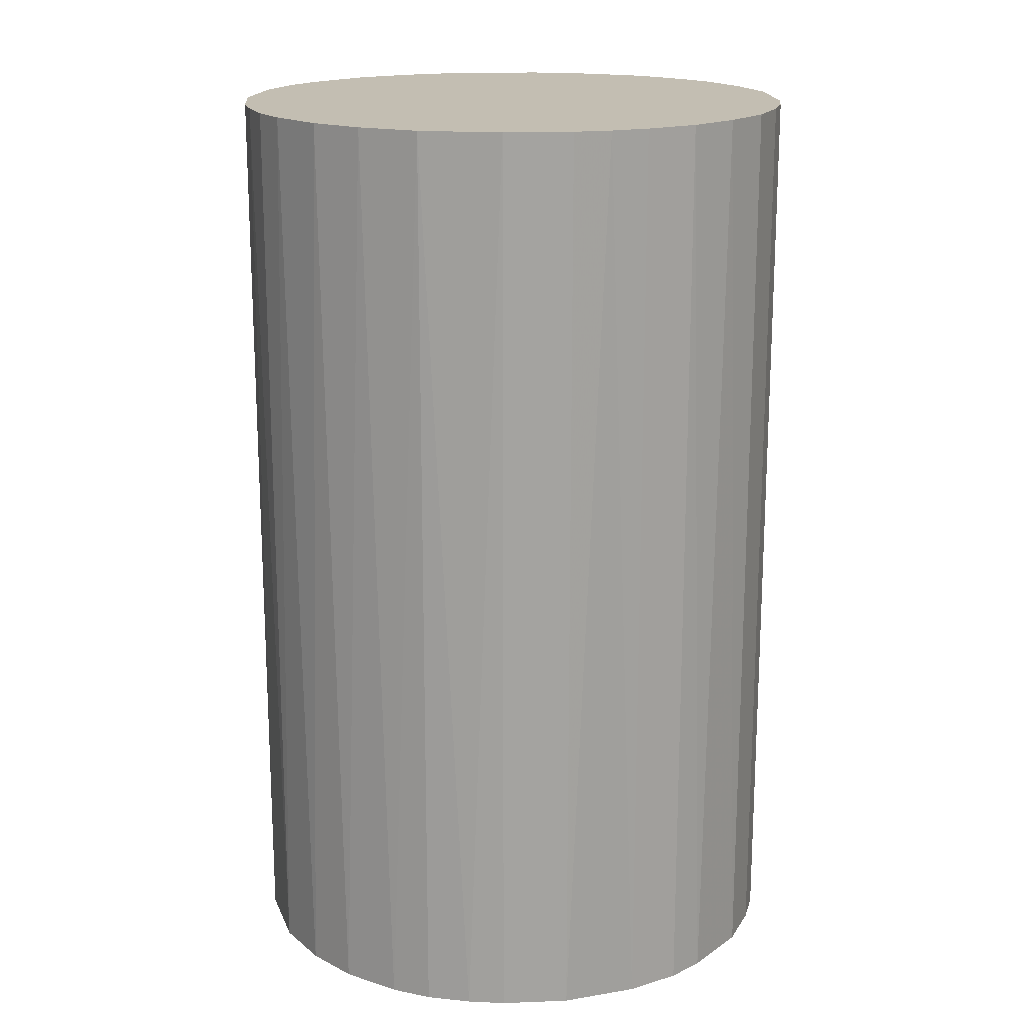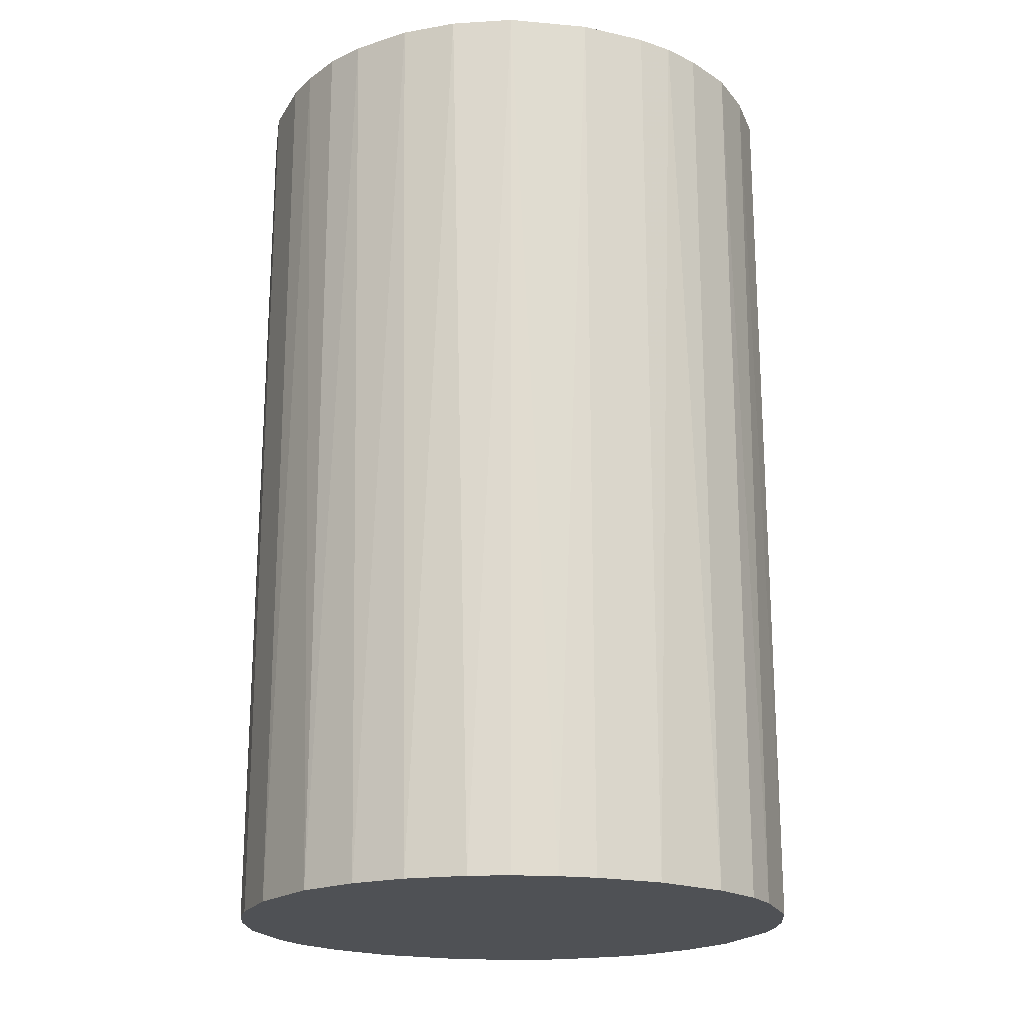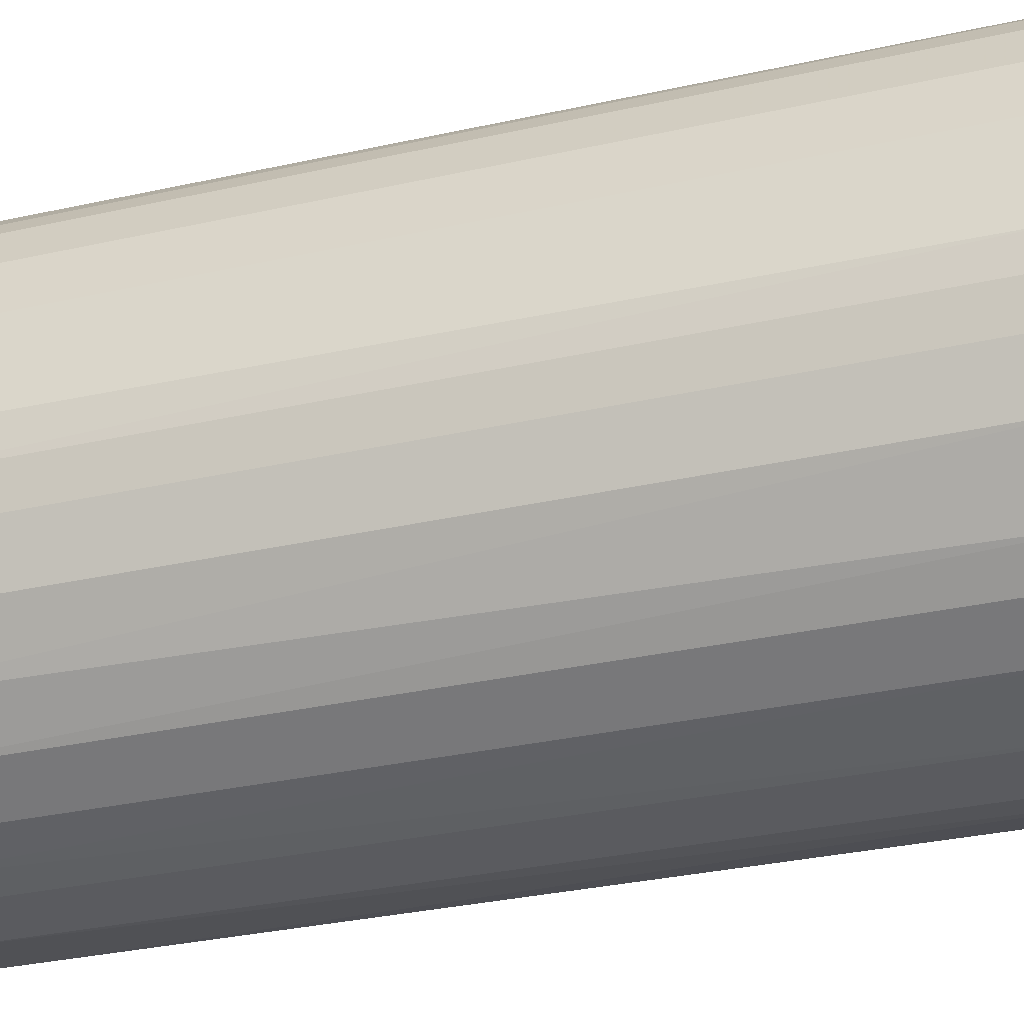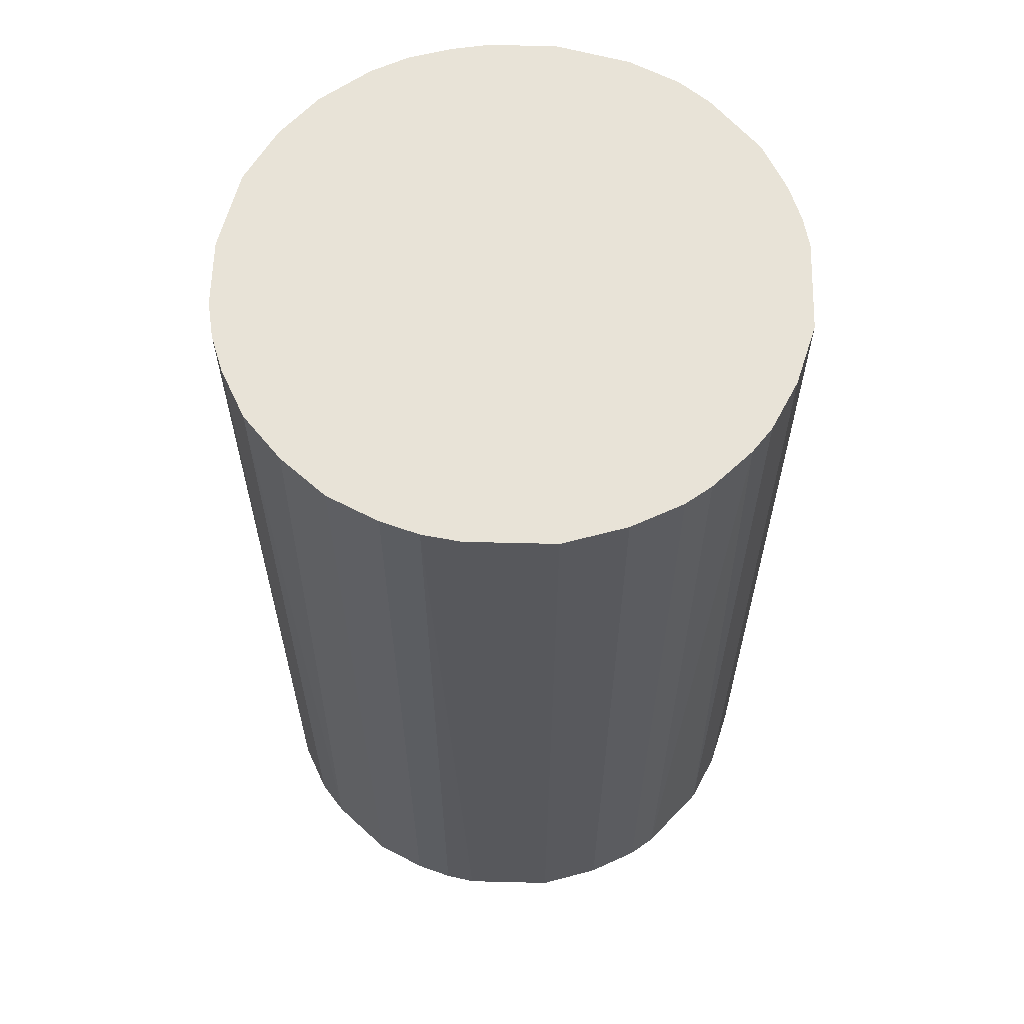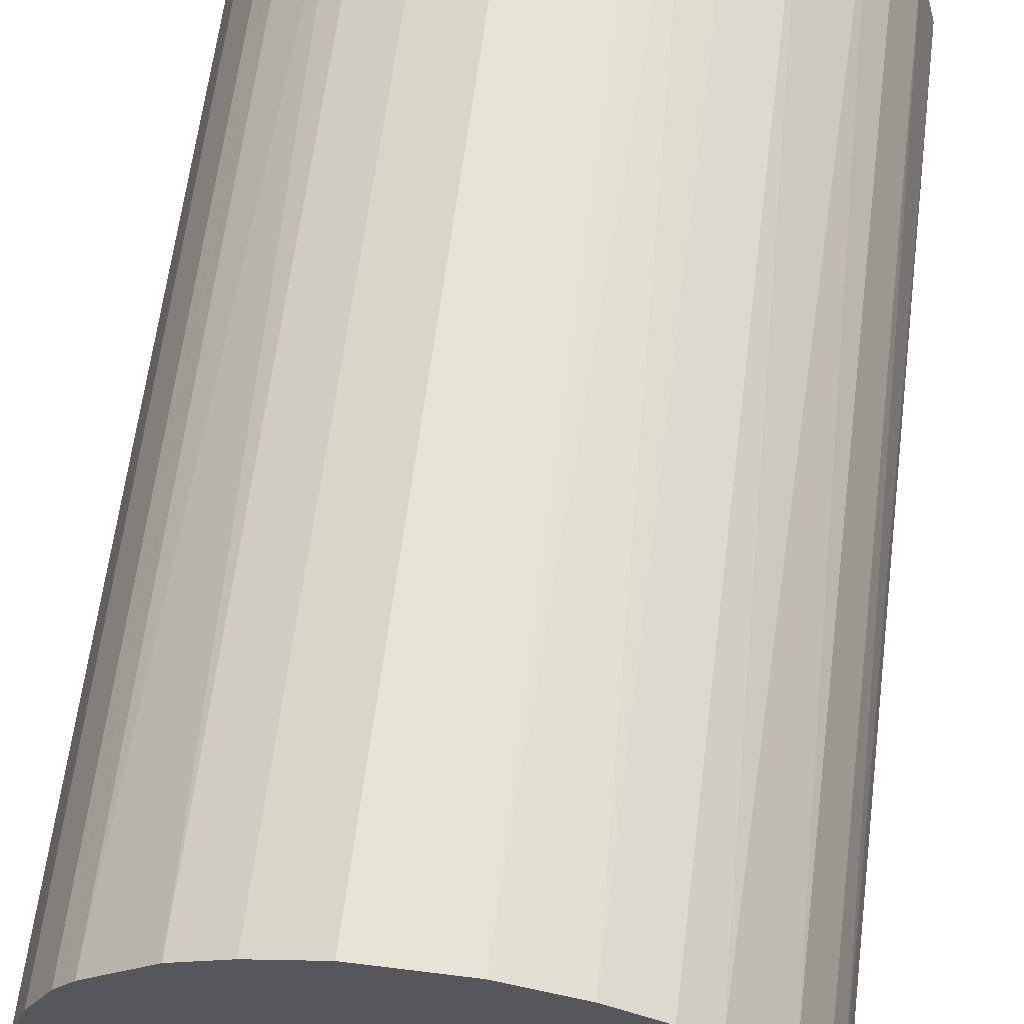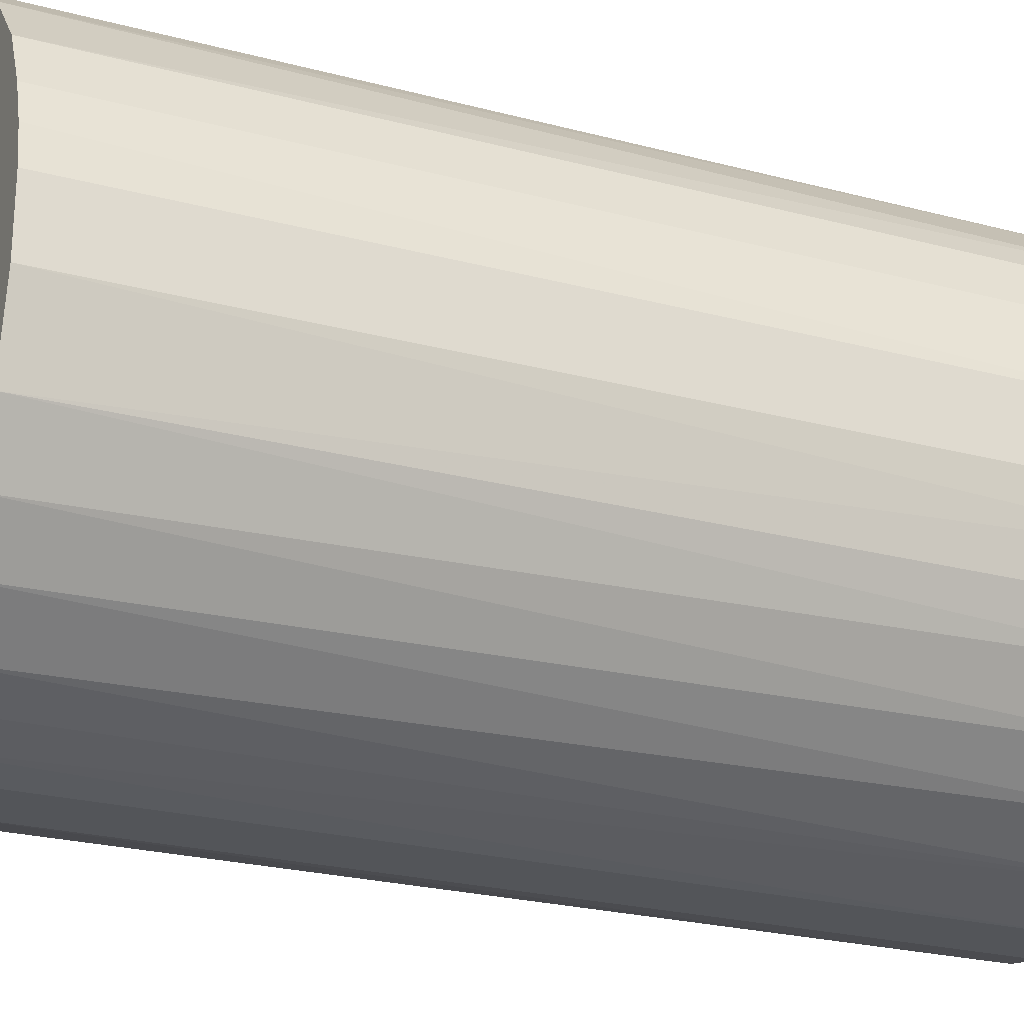
<metadata>
{"format":"obj","ext":"obj","renderer":"f3d","projection":"perspective","resolution":1024,"background":"white","views":[{"elev":17.5,"azim":-4.4,"up":"+Z"},{"elev":-19.9,"azim":-22.5,"up":"+Z"},{"elev":-33.1,"azim":107.1,"up":"+Y"},{"elev":61.5,"azim":91.5,"up":"+Z"},{"elev":62.4,"azim":-172.8,"up":"+Y"},{"elev":-24.1,"azim":-113.9,"up":"+Y"}]}
</metadata>
<code>
o convex_0
v -0.02335 -0.009804 -0.04092
v 0.02488 -0.003303 0.04092
v 0.02487 0.004282 0.04092
v -0.02498 -0.002761 0.04092
v 0.004282 0.02488 -0.04092
v 0.01404 -0.02119 -0.04092
v -0.002761 -0.02498 0.04092
v -0.01414 0.02108 0.04092
v 0.02487 0.004282 -0.04092
v -0.02119 0.01403 -0.04092
v 0.01404 0.02108 0.04092
v -0.01306 -0.02173 -0.04092
v 0.01404 -0.02119 0.04092
v -0.01848 -0.01739 0.04092
v 0.01946 0.01621 -0.04092
v 0.02108 -0.01414 -0.04092
v 0.003198 -0.02498 -0.04092
v -0.009804 0.02325 -0.04092
v -0.003845 0.02488 0.04092
v -0.02335 0.0097 0.04092
v -0.02498 0.003198 -0.04092
v 0.02108 0.01404 0.04092
v 0.02108 -0.01414 0.04092
v 0.02433 -0.006554 -0.04092
v 0.006449 -0.02443 0.04092
v 0.004282 0.02488 0.04092
v -0.009804 -0.02335 0.04092
v -0.006012 -0.02443 -0.04092
v 0.01404 0.02108 -0.04092
v -0.02335 -0.009804 0.04092
v -0.02065 -0.01468 -0.04092
v -0.01685 0.01892 -0.04092
v -0.01902 0.01675 0.04092
v 0.02325 0.0097 -0.04092
v -0.003845 0.02488 -0.04092
v -0.02498 0.003198 0.04092
v -0.02498 -0.002761 -0.04092
v 0.0097 -0.02335 -0.04092
v 0.02325 -0.009804 0.04092
v 0.0097 0.02325 -0.04092
v -0.02444 0.006449 -0.04092
v 0.01783 -0.01794 0.04092
v -0.01739 -0.01848 -0.04092
v -0.01469 -0.02065 0.04092
v -0.009804 0.02325 0.04092
v 0.01621 0.01946 0.04092
v 0.02325 0.0097 0.04092
v 0.0097 0.02325 0.04092
v 0.02488 -0.003845 -0.04092
v 0.01675 -0.01902 -0.04092
v -0.02173 -0.01306 0.04092
v -0.01414 0.02108 -0.04092
v -0.02119 0.01403 0.04092
v -0.002761 -0.02498 -0.04092
v 0.003198 -0.02498 0.04092
v -0.02444 -0.006012 0.04092
v -0.009804 -0.02335 -0.04092
v 0.0097 -0.02335 0.04092
v 0.02108 0.01404 -0.04092
v -0.02335 0.0097 -0.04092
v 0.02325 -0.009804 -0.04092
v -0.006554 0.02433 0.04092
v 0.02433 -0.006554 0.04092
v 0.01946 0.01621 0.04092
f 15 46 64
f 2 3 4
f 1 5 6
f 2 4 7
f 4 3 8
f 3 2 9
f 6 5 9
f 5 1 10
f 8 3 11
f 1 6 12
f 2 7 13
f 7 4 14
f 9 5 15
f 6 9 16
f 12 6 17
f 5 10 18
f 8 11 19
f 4 8 20
f 10 1 21
f 11 3 22
f 2 13 23
f 16 9 24
f 13 7 25
f 19 11 26
f 5 19 26
f 7 14 27
f 12 17 28
f 7 27 28
f 15 5 29
f 14 4 30
f 1 12 31
f 18 10 32
f 20 8 33
f 8 32 33
f 32 10 33
f 3 9 34
f 9 15 34
f 5 18 35
f 19 5 35
f 4 20 36
f 21 4 36
f 21 1 37
f 4 21 37
f 6 13 38
f 17 6 38
f 25 17 38
f 2 23 39
f 23 16 39
f 5 26 40
f 29 5 40
f 11 29 40
f 10 21 41
f 36 20 41
f 21 36 41
f 23 13 42
f 16 23 42
f 14 31 43
f 31 12 43
f 12 27 44
f 27 14 44
f 43 12 44
f 14 43 44
f 18 8 45
f 8 19 45
f 11 22 46
f 29 11 46
f 15 29 46
f 22 3 47
f 3 34 47
f 34 22 47
f 26 11 48
f 40 26 48
f 11 40 48
f 9 2 49
f 24 9 49
f 13 6 50
f 6 16 50
f 42 13 50
f 16 42 50
f 30 1 51
f 14 30 51
f 31 14 51
f 1 31 51
f 8 18 52
f 32 8 52
f 18 32 52
f 10 20 53
f 20 33 53
f 33 10 53
f 17 7 54
f 28 17 54
f 7 28 54
f 7 17 55
f 25 7 55
f 17 25 55
f 1 30 56
f 30 4 56
f 37 1 56
f 4 37 56
f 27 12 57
f 12 28 57
f 28 27 57
f 13 25 58
f 38 13 58
f 25 38 58
f 15 22 59
f 34 15 59
f 22 34 59
f 20 10 60
f 10 41 60
f 41 20 60
f 16 24 61
f 39 16 61
f 24 39 61
f 35 18 62
f 19 35 62
f 18 45 62
f 45 19 62
f 2 39 63
f 39 24 63
f 49 2 63
f 24 49 63
f 22 15 64
f 46 22 64

</code>
